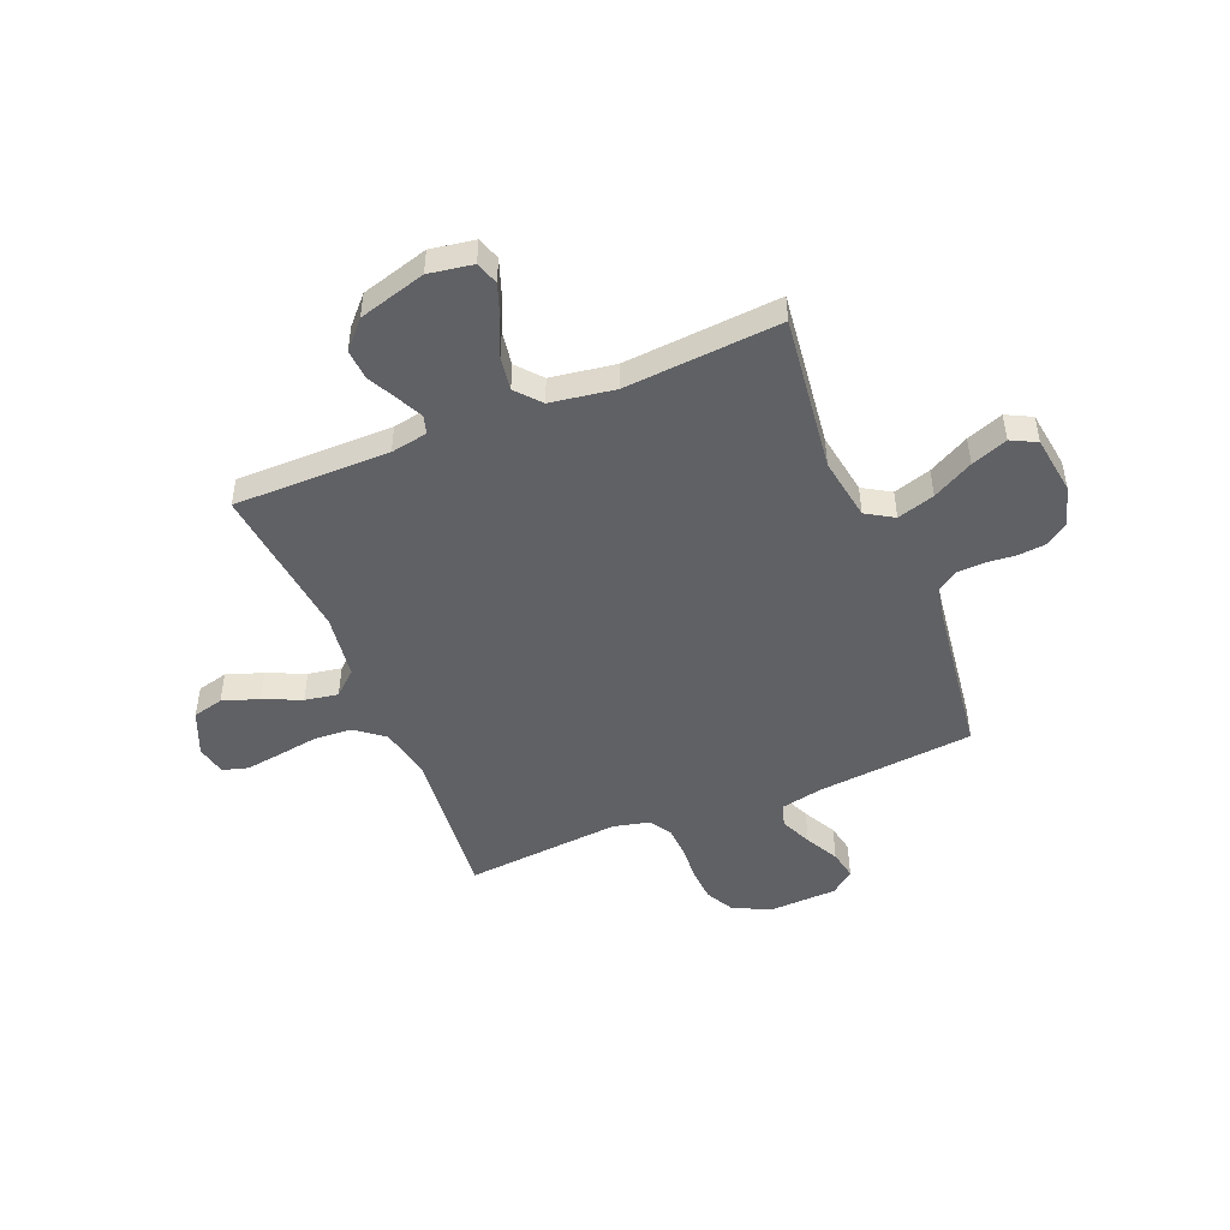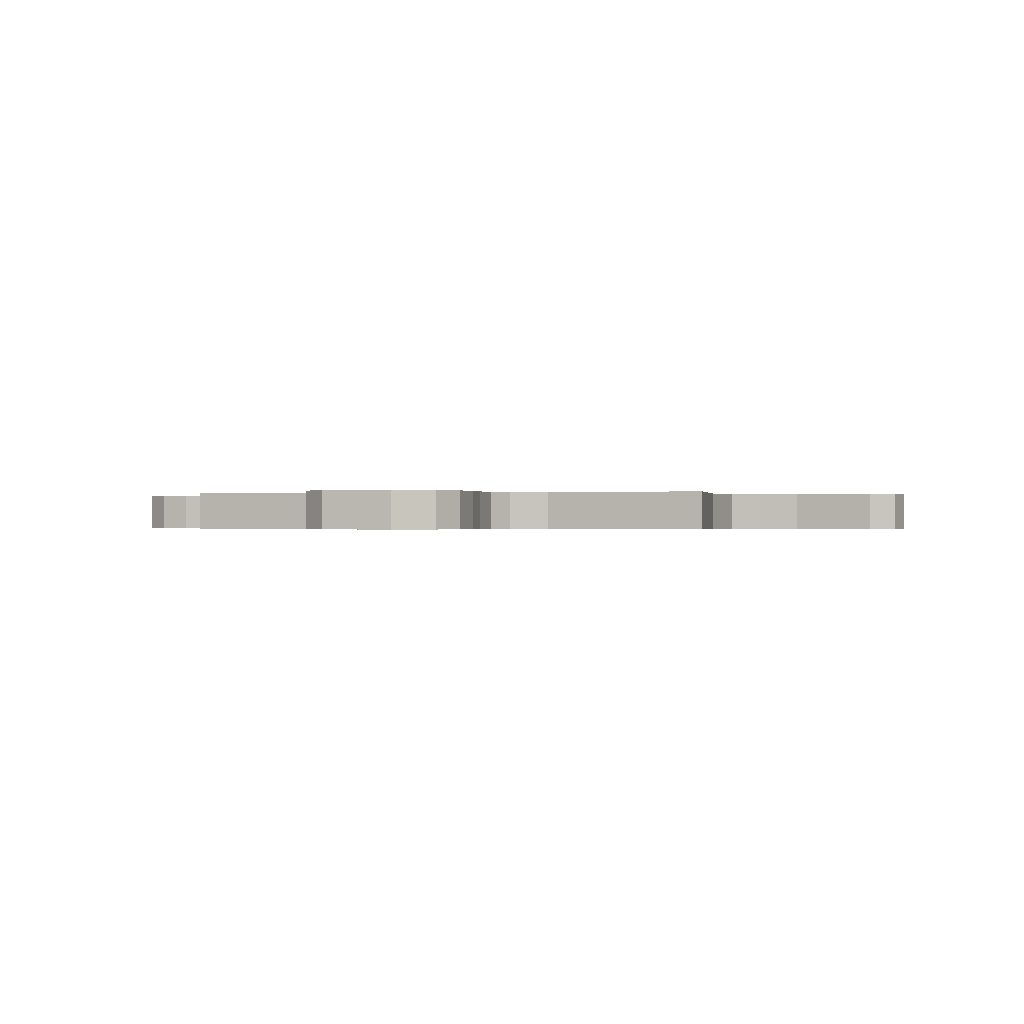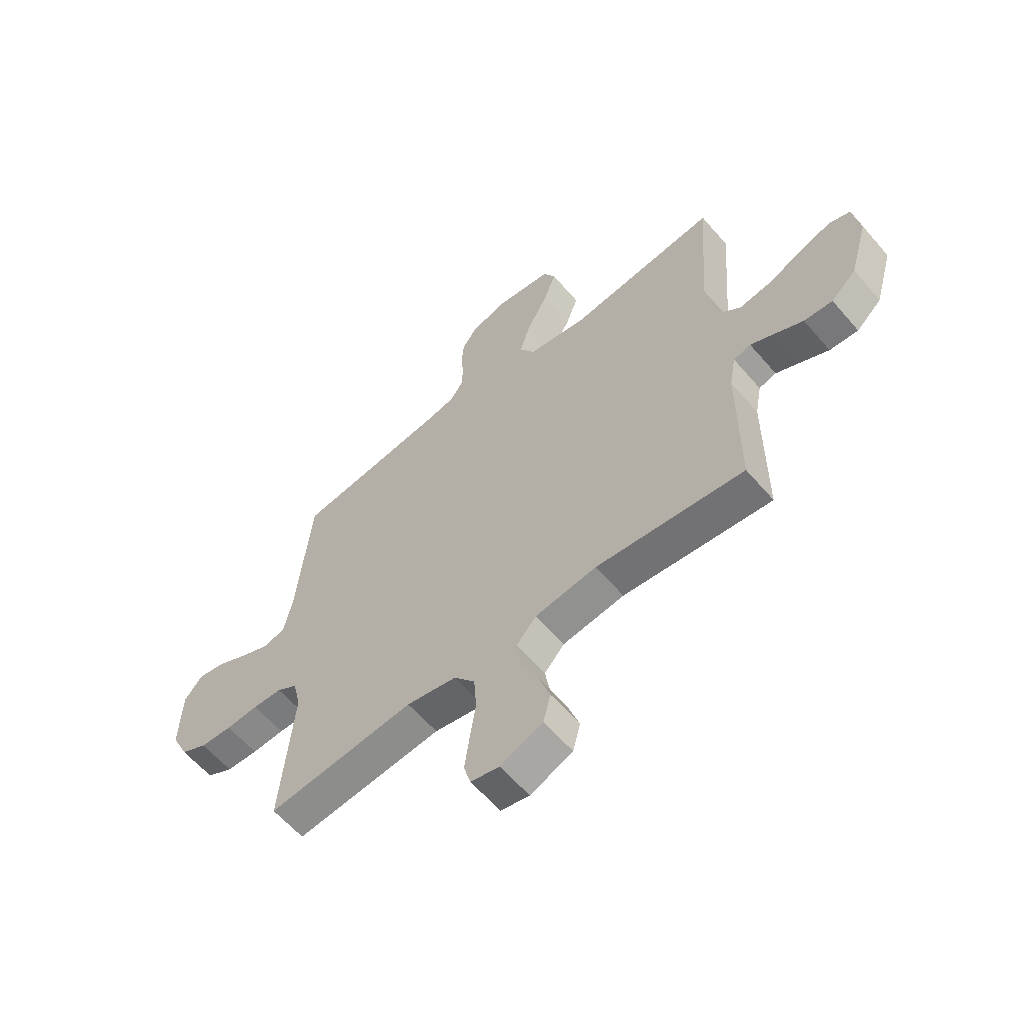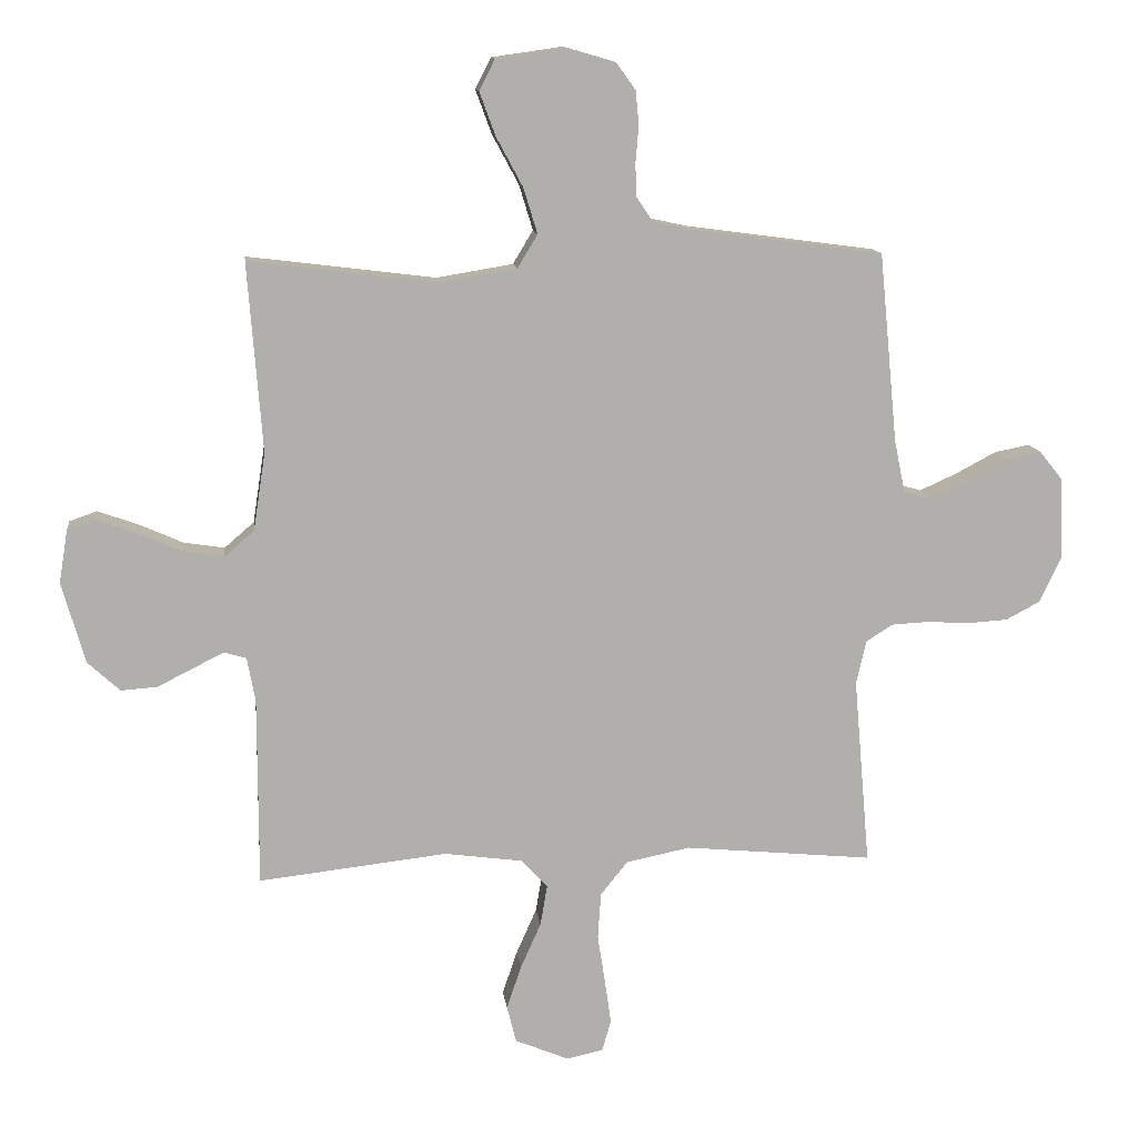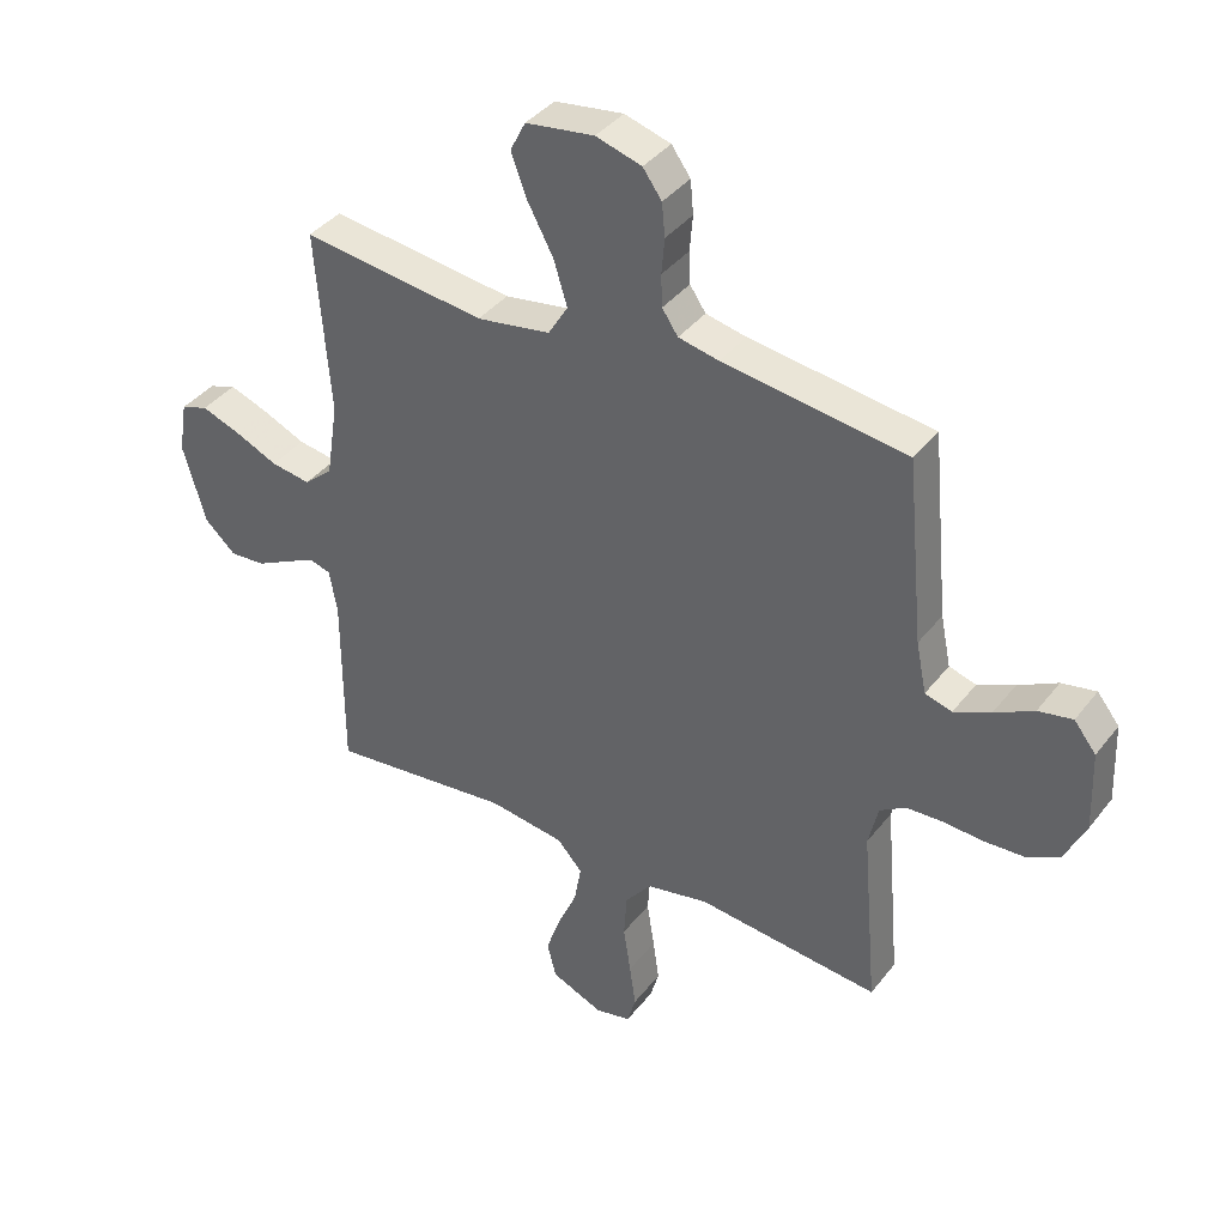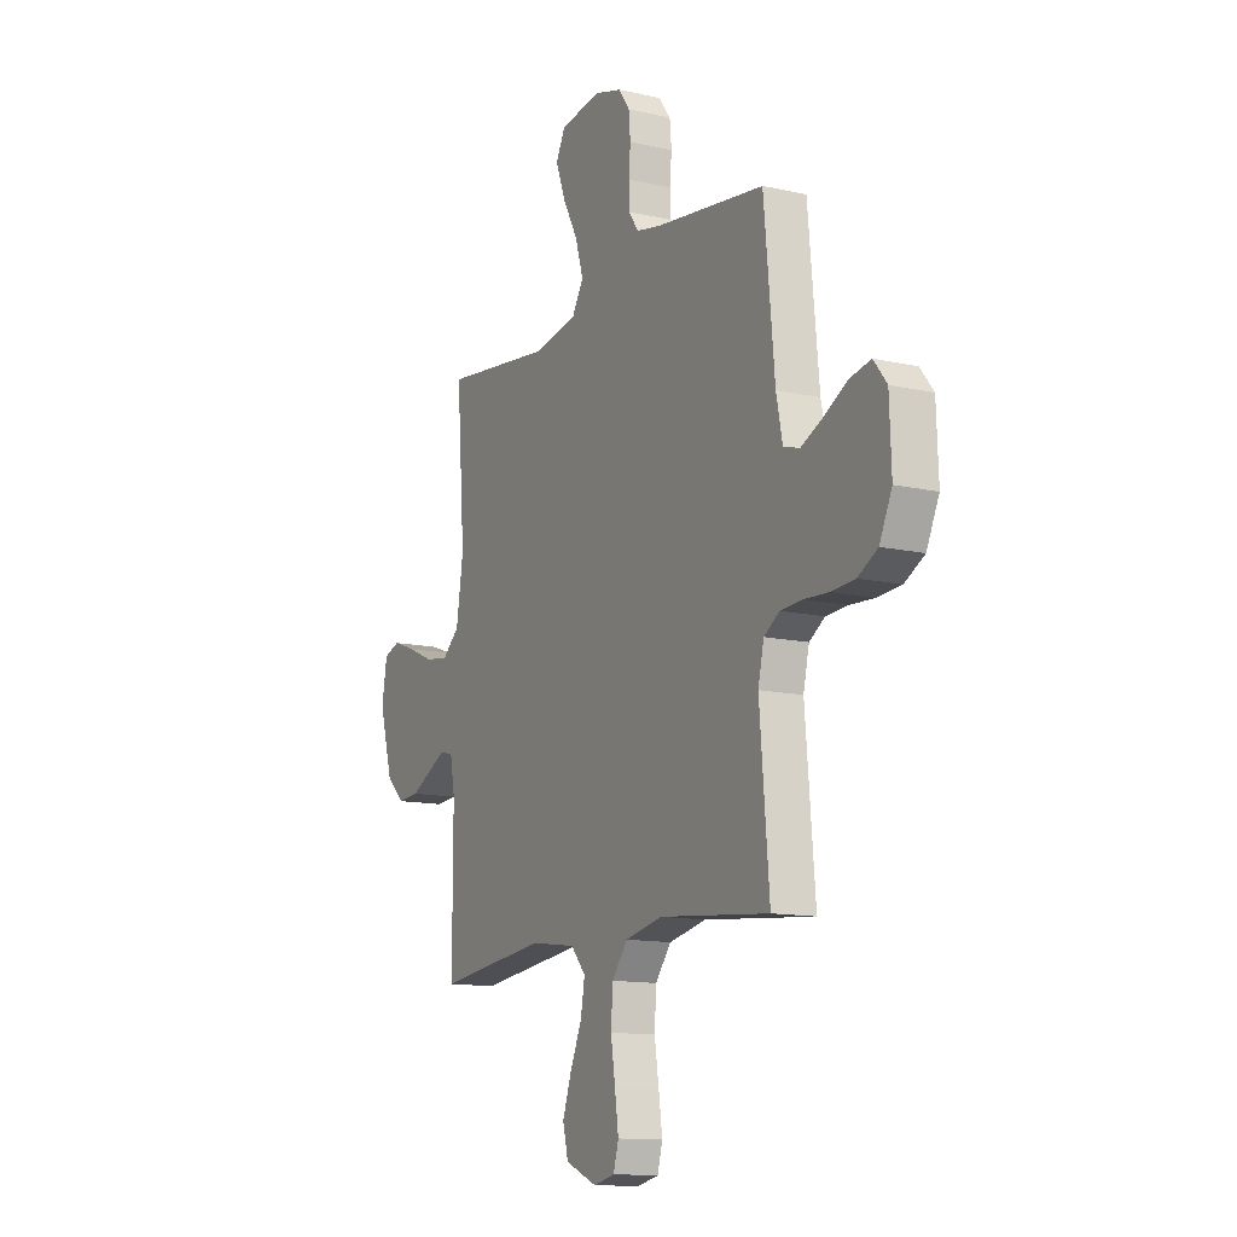
<metadata>
{"format":"obj","ext":"obj","renderer":"f3d","projection":"perspective","resolution":1024,"background":"white","views":[{"elev":-48.3,"azim":-67.8,"up":"+Y"},{"elev":-0.3,"azim":105.0,"up":"+Y"},{"elev":-60.5,"azim":-139.5,"up":"+Z"},{"elev":12.2,"azim":-6.8,"up":"+Z"},{"elev":38.8,"azim":33.6,"up":"+Z"},{"elev":-12.8,"azim":62.5,"up":"+Z"}]}
</metadata>
<code>
v -0.5 0.07 -0.5
v -0.5 0.07 -0.2
v -0.513 0.07 -0.129
v -0.548 0.07 -0.119
v -0.597 0.07 -0.143
v -0.654 0.07 -0.172
v -0.712 0.07 -0.176
v -0.763 0.07 -0.129
v -0.8 0.07 0
v -0.786 0.07 0.085
v -0.742 0.07 0.1
v -0.678 0.07 0.077
v -0.608 0.07 0.046
v -0.543 0.07 0.036
v -0.496 0.07 0.077
v -0.477 0.07 0.2
v -0.5 0.07 0.5
v -0.2 0.07 0.463
v -0.079 0.07 0.483
v -0.047 0.07 0.536
v -0.069 0.07 0.608
v -0.111 0.07 0.686
v -0.137 0.07 0.756
v -0.112 0.07 0.805
v 0 0.07 0.821
v 0.075 0.07 0.799
v 0.106 0.07 0.756
v 0.111 0.07 0.702
v 0.106 0.07 0.644
v 0.108 0.07 0.592
v 0.134 0.07 0.554
v 0.2 0.07 0.54
v 0.5 0.07 0.5
v 0.529 0.07 0.2
v 0.546 0.07 0.117
v 0.59 0.07 0.104
v 0.65 0.07 0.131
v 0.714 0.07 0.165
v 0.77 0.07 0.176
v 0.806 0.07 0.131
v 0.811 0.07 0
v 0.777 0.07 -0.072
v 0.723 0.07 -0.101
v 0.658 0.07 -0.105
v 0.592 0.07 -0.101
v 0.532 0.07 -0.104
v 0.49 0.07 -0.131
v 0.474 0.07 -0.2
v 0.5 0.07 -0.5
v 0.2 0.07 -0.471
v 0.098 0.07 -0.492
v 0.055 0.07 -0.546
v 0.05 0.07 -0.619
v 0.062 0.07 -0.697
v 0.072 0.07 -0.768
v 0.058 0.07 -0.817
v 0 0.07 -0.83
v -0.086 0.07 -0.794
v -0.101 0.07 -0.735
v -0.077 0.07 -0.665
v -0.045 0.07 -0.593
v -0.034 0.07 -0.529
v -0.075 0.07 -0.483
v -0.2 0.07 -0.466
v -0.5 0 -0.5
v -0.5 0 -0.2
v -0.513 0 -0.129
v -0.548 0 -0.119
v -0.597 0 -0.143
v -0.654 0 -0.172
v -0.712 0 -0.176
v -0.763 0 -0.129
v -0.8 0 0
v -0.786 0 0.085
v -0.742 0 0.1
v -0.678 0 0.077
v -0.608 0 0.046
v -0.543 0 0.036
v -0.496 0 0.077
v -0.477 0 0.2
v -0.5 0 0.5
v -0.2 0 0.463
v -0.079 0 0.483
v -0.047 0 0.536
v -0.069 0 0.608
v -0.111 0 0.686
v -0.137 0 0.756
v -0.112 0 0.805
v 0 0 0.821
v 0.075 0 0.799
v 0.106 0 0.756
v 0.111 0 0.702
v 0.106 0 0.644
v 0.108 0 0.592
v 0.134 0 0.554
v 0.2 0 0.54
v 0.5 0 0.5
v 0.529 0 0.2
v 0.546 0 0.117
v 0.59 0 0.104
v 0.65 0 0.131
v 0.714 0 0.165
v 0.77 0 0.176
v 0.806 0 0.131
v 0.811 0 0
v 0.777 0 -0.072
v 0.723 0 -0.101
v 0.658 0 -0.105
v 0.592 0 -0.101
v 0.532 0 -0.104
v 0.49 0 -0.131
v 0.474 0 -0.2
v 0.5 0 -0.5
v 0.2 0 -0.471
v 0.098 0 -0.492
v 0.055 0 -0.546
v 0.05 0 -0.619
v 0.062 0 -0.697
v 0.072 0 -0.768
v 0.058 0 -0.817
v 0 0 -0.83
v -0.086 0 -0.794
v -0.101 0 -0.735
v -0.077 0 -0.665
v -0.045 0 -0.593
v -0.034 0 -0.529
v -0.075 0 -0.483
v -0.2 0 -0.466
f 59 60 61
f 58 59 61
f 57 58 61
f 56 57 61
f 55 56 61
f 54 55 61
f 53 54 61
f 52 53 61 62
f 51 52 62 63
f 48 49 50
f 51 63 64
f 50 51 64
f 48 50 64
f 47 48 64
f 43 44 45
f 42 43 45
f 41 42 45
f 40 41 45
f 39 40 45
f 38 39 45
f 37 38 45
f 36 37 45 46
f 64 1 2
f 47 64 2
f 46 47 2
f 36 46 2
f 35 36 2
f 27 28 29
f 26 27 29
f 25 26 29
f 24 25 29
f 23 24 29
f 22 23 29
f 21 22 29
f 20 21 29 30
f 19 20 30 31
f 16 17 18
f 15 16 18 19
f 11 12 13
f 10 11 13
f 9 10 13
f 8 9 13
f 7 8 13
f 6 7 13
f 5 6 13
f 4 5 13 14
f 3 4 14 15
f 19 31 32
f 15 19 32
f 3 15 32
f 2 3 32
f 35 2 32
f 34 35 32
f 32 33 34
f 125 124 123
f 125 123 122
f 125 122 121
f 125 121 120
f 125 120 119
f 125 119 118
f 125 118 117
f 126 125 117 116
f 127 126 116 115
f 114 113 112
f 128 127 115
f 128 115 114
f 128 114 112
f 128 112 111
f 109 108 107
f 109 107 106
f 109 106 105
f 109 105 104
f 109 104 103
f 109 103 102
f 109 102 101
f 110 109 101 100
f 66 65 128
f 66 128 111
f 66 111 110
f 66 110 100
f 66 100 99
f 93 92 91
f 93 91 90
f 93 90 89
f 93 89 88
f 93 88 87
f 93 87 86
f 93 86 85
f 94 93 85 84
f 95 94 84 83
f 82 81 80
f 83 82 80 79
f 77 76 75
f 77 75 74
f 77 74 73
f 77 73 72
f 77 72 71
f 77 71 70
f 77 70 69
f 78 77 69 68
f 79 78 68 67
f 96 95 83
f 96 83 79
f 96 79 67
f 96 67 66
f 96 66 99
f 96 99 98
f 98 97 96
f 1 65 66 2
f 2 66 67 3
f 3 67 68 4
f 4 68 69 5
f 5 69 70 6
f 6 70 71 7
f 7 71 72 8
f 8 72 73 9
f 9 73 74 10
f 10 74 75 11
f 11 75 76 12
f 12 76 77 13
f 13 77 78 14
f 14 78 79 15
f 15 79 80 16
f 16 80 81 17
f 17 81 82 18
f 18 82 83 19
f 19 83 84 20
f 20 84 85 21
f 21 85 86 22
f 22 86 87 23
f 23 87 88 24
f 24 88 89 25
f 25 89 90 26
f 26 90 91 27
f 27 91 92 28
f 28 92 93 29
f 29 93 94 30
f 30 94 95 31
f 31 95 96 32
f 32 96 97 33
f 33 97 98 34
f 34 98 99 35
f 35 99 100 36
f 36 100 101 37
f 37 101 102 38
f 38 102 103 39
f 39 103 104 40
f 40 104 105 41
f 41 105 106 42
f 42 106 107 43
f 43 107 108 44
f 44 108 109 45
f 45 109 110 46
f 46 110 111 47
f 47 111 112 48
f 48 112 113 49
f 49 113 114 50
f 50 114 115 51
f 51 115 116 52
f 52 116 117 53
f 53 117 118 54
f 54 118 119 55
f 55 119 120 56
f 56 120 121 57
f 57 121 122 58
f 58 122 123 59
f 59 123 124 60
f 60 124 125 61
f 61 125 126 62
f 62 126 127 63
f 63 127 128 64
f 64 128 65 1

</code>
